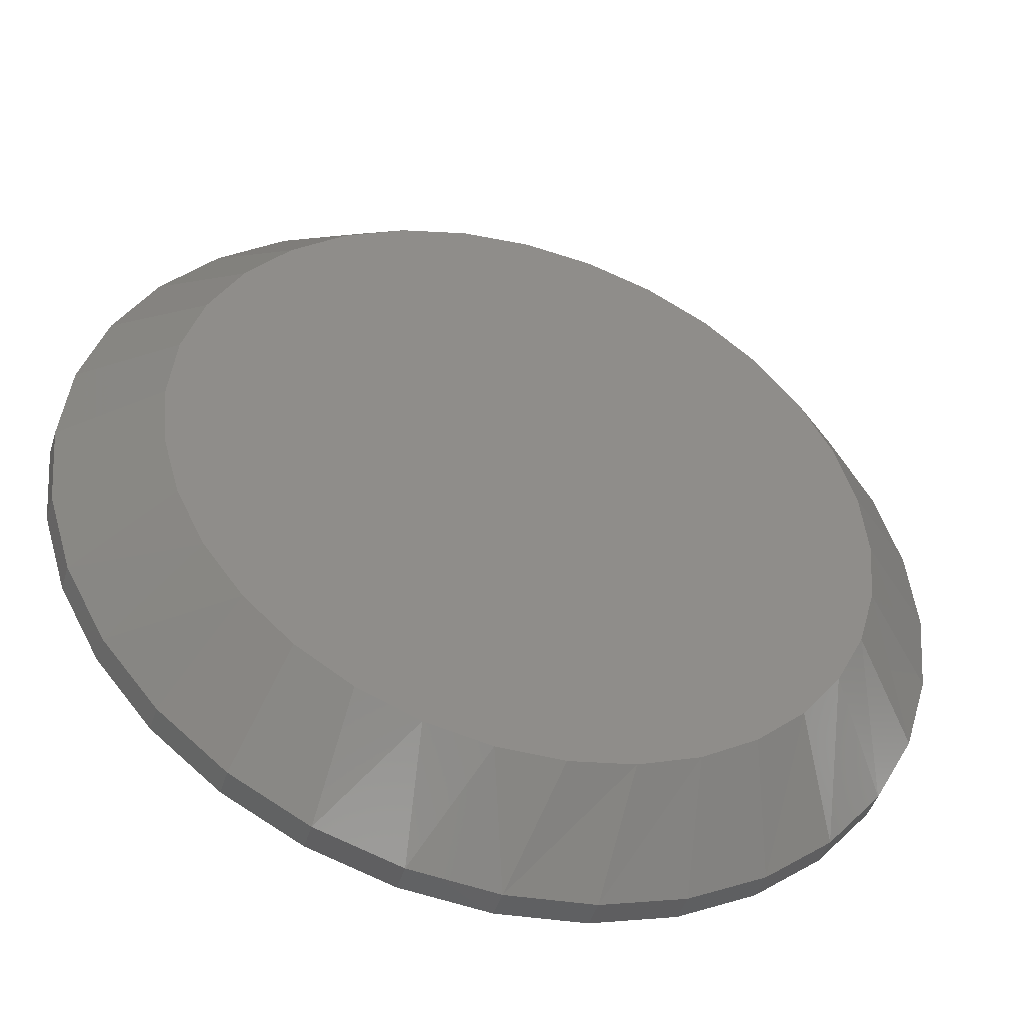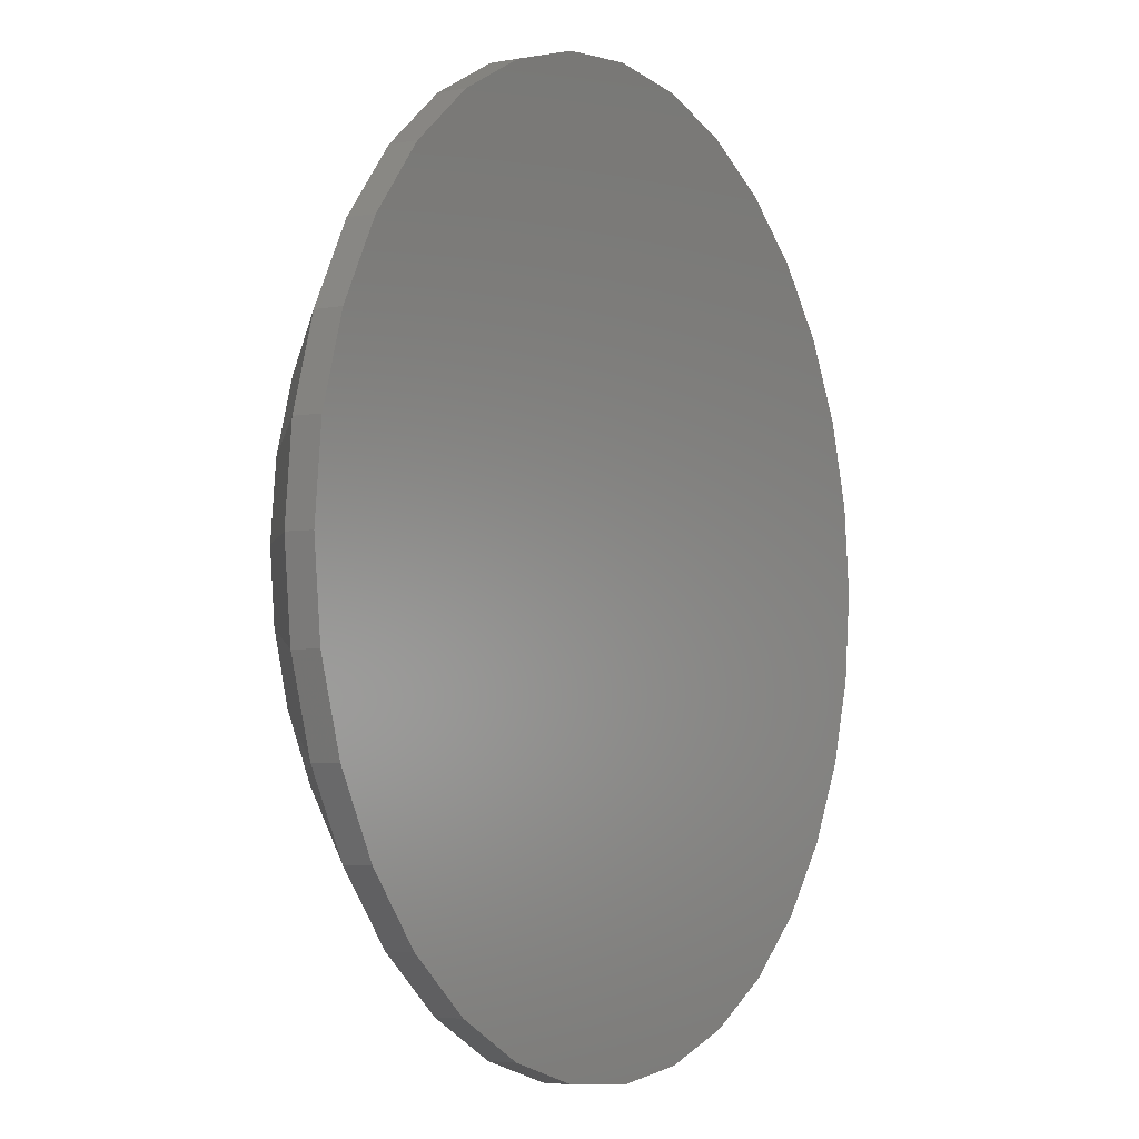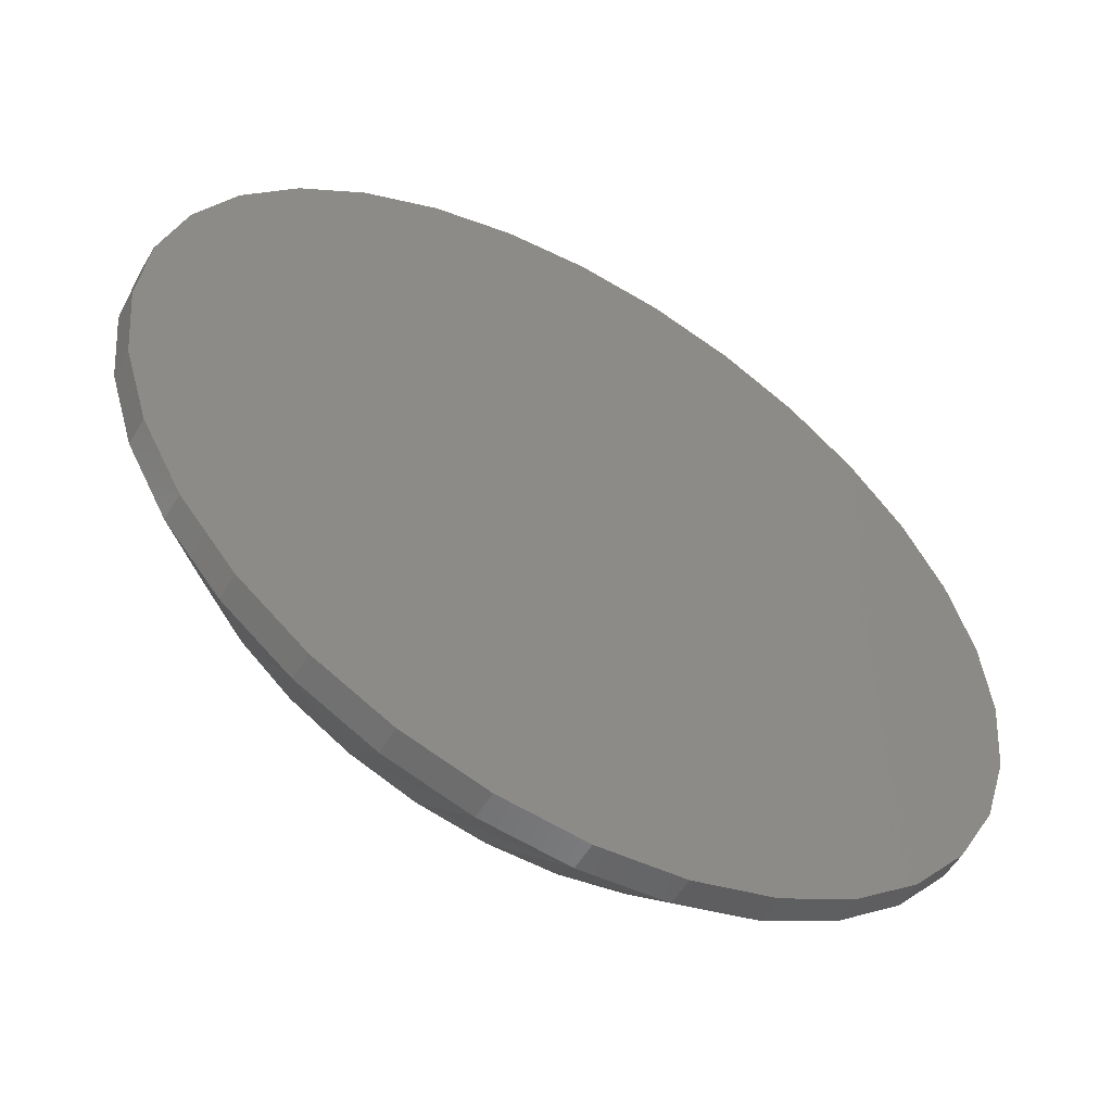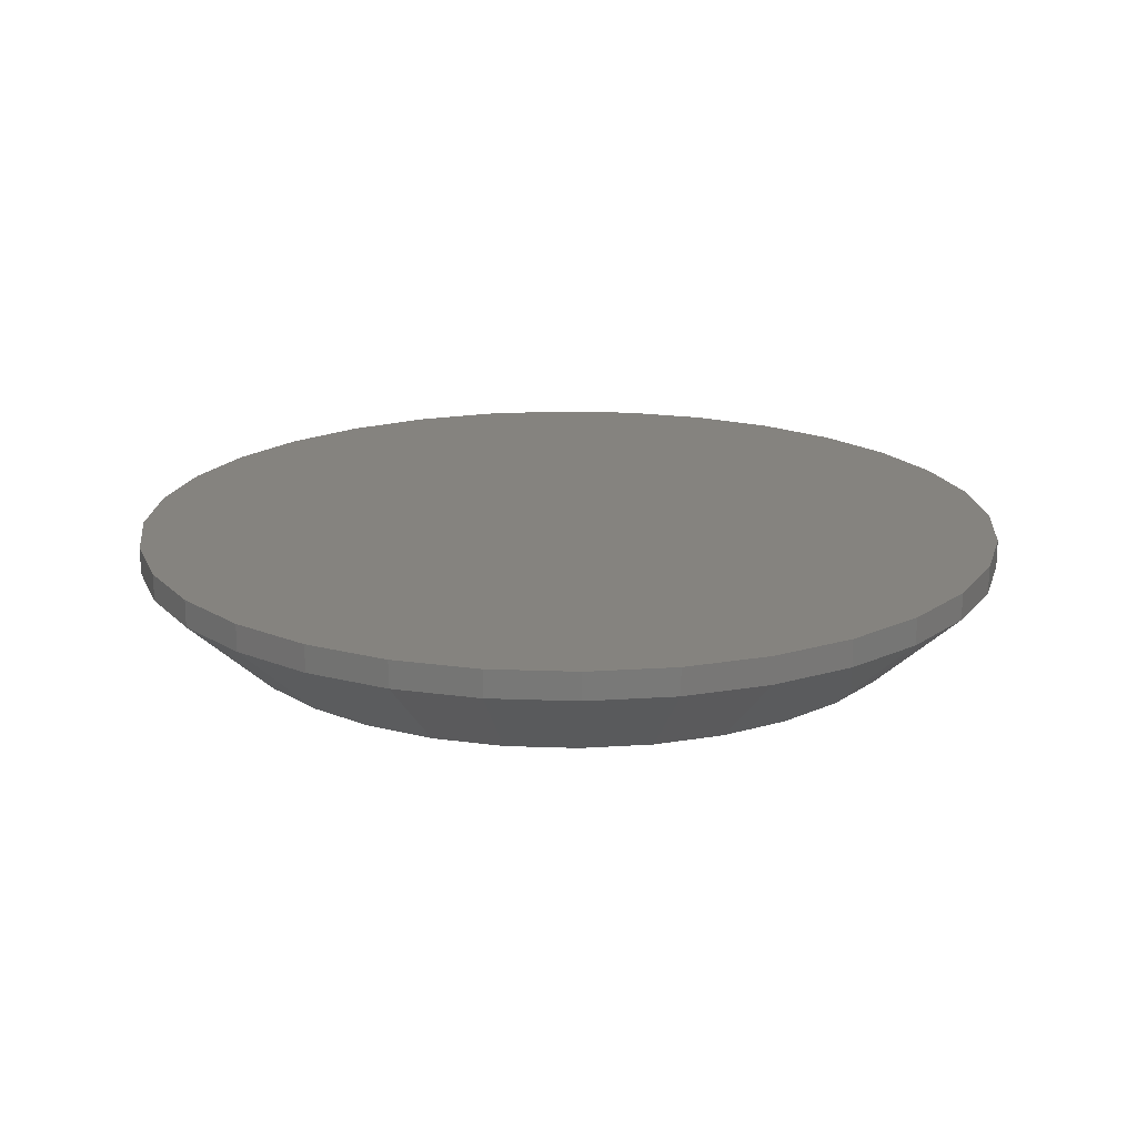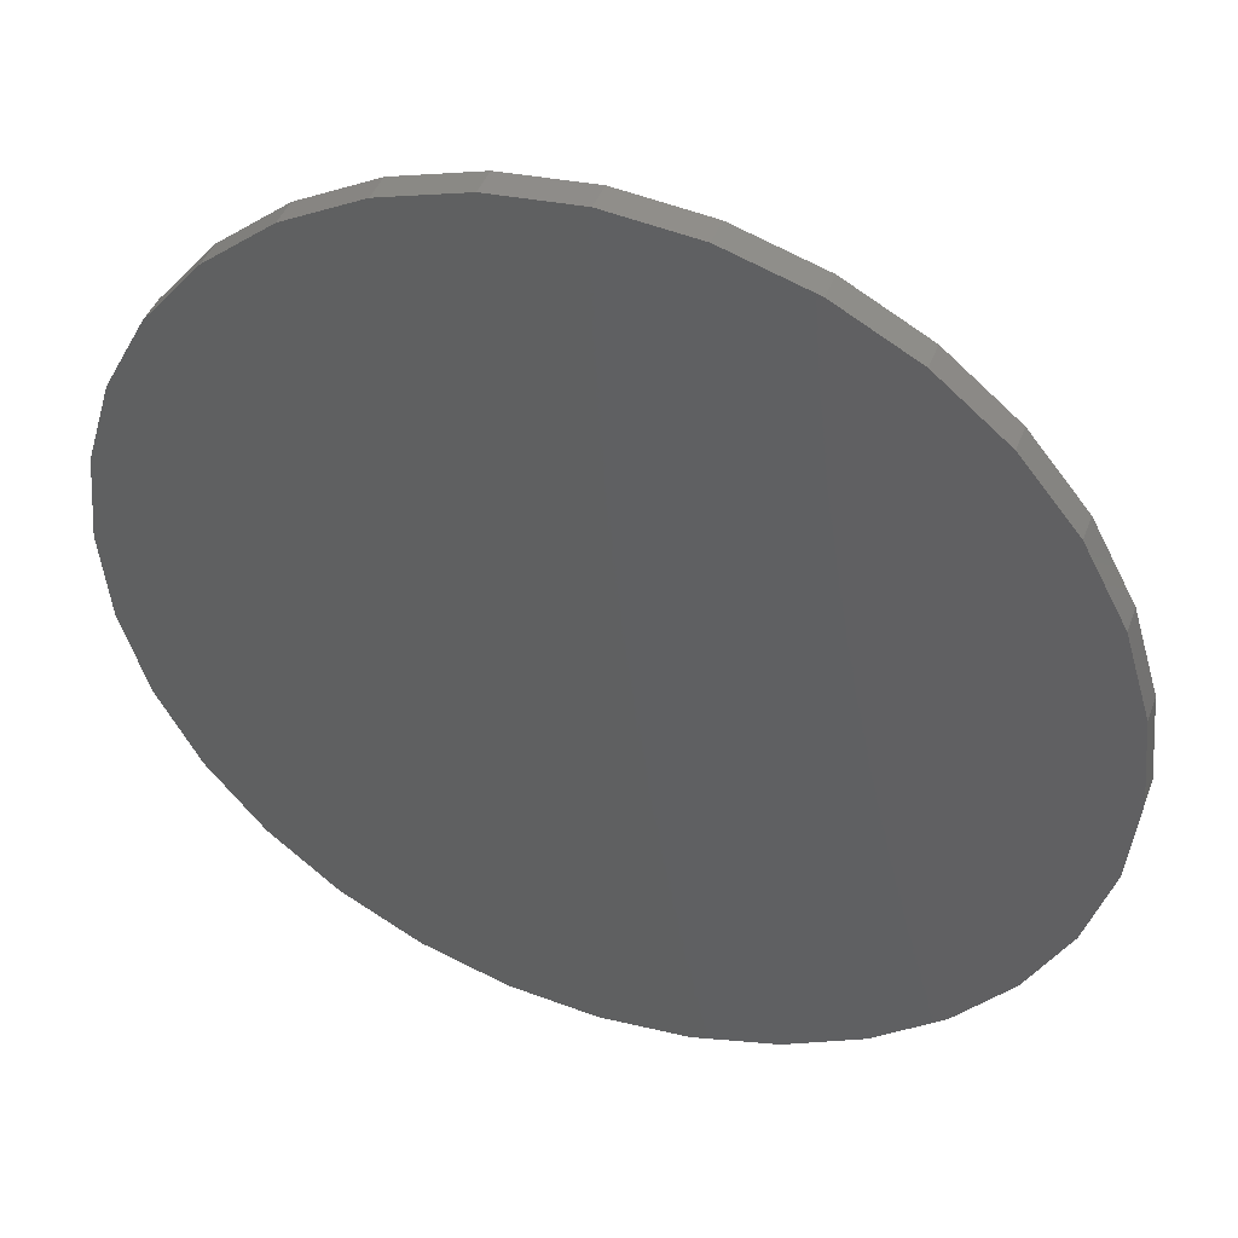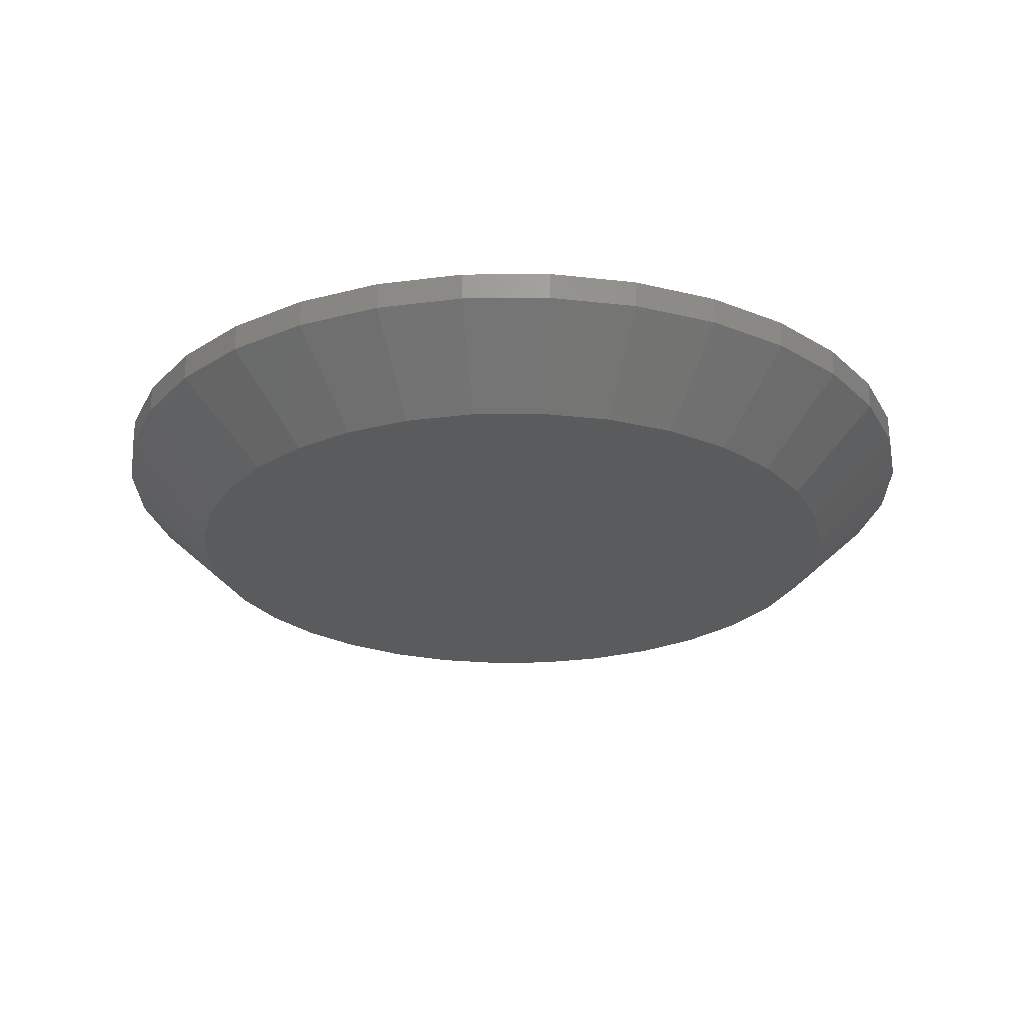
<metadata>
{"format":"stl","ext":"stl","renderer":"f3d","projection":"perspective","resolution":1024,"background":"white","views":[{"elev":-46.0,"azim":162.9,"up":"+Y"},{"elev":-4.1,"azim":-58.3,"up":"+Y"},{"elev":-54.7,"azim":-30.2,"up":"+Y"},{"elev":18.6,"azim":-170.3,"up":"+Z"},{"elev":43.7,"azim":19.9,"up":"+Y"},{"elev":-24.9,"azim":107.6,"up":"+Z"}]}
</metadata>
<code>
# stl→obj: 97 verts, 190 faces
v 0.007895 0.4037 0
v 0.08665 0.3959 0
v -0.07086 0.3959 0
v 0.04514 -0.402 0
v -0.02935 -0.402 0
v 0.1184 -0.3883 0
v -0.1026 -0.3883 0
v -0.1721 -0.3614 0
v 0.1878 -0.3614 0
v -0.2354 -0.3222 0
v 0.2512 -0.3222 0
v -0.2904 -0.272 0
v 0.3062 -0.272 0
v -0.3353 -0.2125 0
v 0.3511 -0.2125 0
v -0.3685 -0.1458 0
v 0.3843 -0.1458 0
v -0.3889 -0.07418 0
v 0.4047 -0.07418 0
v -0.3958 2.233e-07 0
v 0.4116 -1.564e-16 0
v -0.388 0.07876 0
v 0.4038 0.07876 0
v -0.3651 0.1545 0
v 0.3809 0.1545 0
v -0.3278 0.2243 0
v 0.3436 0.2243 0
v -0.2776 0.2855 0
v 0.2934 0.2855 0
v -0.2164 0.3357 0
v 0.2322 0.3357 0
v -0.1466 0.373 0
v 0.1624 0.373 0
v 0.5132 -1.237e-16 0.09375
v 0.5132 0 0.125
v 0.5034 -0.09857 0.09375
v 0.5034 -0.09857 0.125
v 0.4747 -0.1934 0.09375
v 0.4747 -0.1934 0.125
v 0.428 -0.2807 0.09375
v 0.428 -0.2807 0.125
v 0.3652 -0.3573 0.09375
v 0.3652 -0.3573 0.125
v 0.2886 -0.4201 0.09375
v 0.2886 -0.4201 0.125
v 0.2013 -0.4668 0.09375
v 0.2013 -0.4668 0.125
v 0.1065 -0.4956 0.09375
v 0.1065 -0.4956 0.125
v 0.007895 -0.5053 0.09375
v 0.007895 -0.5053 0.125
v -0.09068 -0.4956 0.09375
v -0.09068 -0.4956 0.125
v -0.1855 -0.4668 0.09375
v -0.1855 -0.4668 0.125
v -0.2728 -0.4201 0.09375
v -0.2728 -0.4201 0.125
v -0.3494 -0.3573 0.09375
v -0.3494 -0.3573 0.125
v -0.4122 -0.2807 0.09375
v -0.4122 -0.2807 0.125
v -0.4589 -0.1934 0.09375
v -0.4589 -0.1934 0.125
v -0.4877 -0.09857 0.09375
v -0.4877 -0.09857 0.125
v -0.4974 6.187e-17 0.09375
v -0.4974 6.187e-17 0.125
v -0.4877 0.09857 0.09375
v -0.4877 0.09857 0.125
v -0.4589 0.1934 0.09375
v -0.4589 0.1934 0.125
v -0.4122 0.2807 0.09375
v -0.4122 0.2807 0.125
v -0.3494 0.3573 0.09375
v -0.3494 0.3573 0.125
v -0.2728 0.4201 0.09375
v -0.2728 0.4201 0.125
v -0.1855 0.4668 0.09375
v -0.1855 0.4668 0.125
v -0.09068 0.4956 0.09375
v -0.09068 0.4956 0.125
v 0.007895 0.5053 0.09375
v 0.007895 0.5053 0.125
v 0.1065 0.4956 0.09375
v 0.1065 0.4956 0.125
v 0.2013 0.4668 0.09375
v 0.2013 0.4668 0.125
v 0.2886 0.4201 0.09375
v 0.2886 0.4201 0.125
v 0.3652 0.3573 0.09375
v 0.3652 0.3573 0.125
v 0.428 0.2807 0.09375
v 0.428 0.2807 0.125
v 0.4747 0.1934 0.09375
v 0.4747 0.1934 0.125
v 0.5034 0.09857 0.09375
v 0.5034 0.09857 0.125
f 1 2 3
f 4 5 6
f 5 7 6
f 6 7 8
f 6 8 9
f 9 8 10
f 9 10 11
f 11 10 12
f 11 12 13
f 13 12 14
f 13 14 15
f 15 14 16
f 15 16 17
f 17 16 18
f 17 18 19
f 19 18 20
f 19 20 21
f 21 20 22
f 21 22 23
f 23 22 24
f 23 24 25
f 25 24 26
f 25 26 27
f 27 26 28
f 27 28 29
f 29 28 30
f 29 30 31
f 31 30 32
f 31 32 33
f 33 32 3
f 33 3 2
f 34 35 36
f 36 35 37
f 36 37 38
f 38 37 39
f 38 39 40
f 40 39 41
f 40 41 42
f 42 41 43
f 42 43 44
f 44 43 45
f 44 45 46
f 46 45 47
f 46 47 48
f 48 47 49
f 48 49 50
f 50 49 51
f 50 51 52
f 52 51 53
f 52 53 54
f 54 53 55
f 54 55 56
f 56 55 57
f 56 57 58
f 58 57 59
f 58 59 60
f 60 59 61
f 60 61 62
f 62 61 63
f 62 63 64
f 64 63 65
f 64 65 66
f 66 65 67
f 66 67 68
f 68 67 69
f 68 69 70
f 70 69 71
f 70 71 72
f 72 71 73
f 72 73 74
f 74 73 75
f 74 75 76
f 76 75 77
f 76 77 78
f 78 77 79
f 78 79 80
f 80 79 81
f 80 81 82
f 82 81 83
f 82 83 84
f 84 83 85
f 84 85 86
f 86 85 87
f 86 87 88
f 88 87 89
f 88 89 90
f 90 89 91
f 90 91 92
f 92 91 93
f 92 93 94
f 94 93 95
f 94 95 96
f 96 95 97
f 96 97 34
f 34 97 35
f 3 78 80
f 29 90 27
f 27 90 92
f 27 92 25
f 25 92 94
f 25 94 23
f 23 94 96
f 23 96 21
f 21 96 34
f 74 28 72
f 72 28 26
f 72 26 70
f 70 26 24
f 70 24 68
f 68 24 22
f 68 22 66
f 66 22 20
f 90 29 88
f 88 29 31
f 88 31 86
f 86 31 33
f 86 33 84
f 3 80 1
f 1 80 82
f 1 82 2
f 2 82 84
f 2 84 33
f 28 74 30
f 30 74 76
f 30 76 32
f 32 76 78
f 32 78 3
f 66 20 64
f 64 20 18
f 64 18 62
f 62 18 16
f 62 16 60
f 60 16 14
f 60 14 58
f 58 14 12
f 58 12 56
f 56 12 10
f 56 10 8
f 42 13 40
f 40 13 15
f 40 15 38
f 38 15 17
f 38 17 36
f 36 17 19
f 36 19 34
f 34 19 21
f 5 50 7
f 7 50 52
f 7 52 8
f 8 52 54
f 8 54 56
f 11 44 9
f 9 44 46
f 9 46 6
f 6 46 48
f 6 48 4
f 4 48 50
f 4 50 5
f 44 11 42
f 42 11 13
f 81 85 83
f 85 81 87
f 87 81 79
f 87 79 89
f 89 79 77
f 89 77 91
f 91 77 75
f 91 75 93
f 93 75 73
f 93 73 95
f 95 73 71
f 95 71 97
f 97 71 69
f 97 69 35
f 35 69 67
f 35 67 37
f 37 67 65
f 37 65 39
f 39 65 63
f 39 63 41
f 41 63 61
f 41 61 43
f 43 61 59
f 43 59 45
f 45 59 57
f 45 57 47
f 47 57 55
f 47 55 49
f 49 55 53
f 49 53 51

</code>
